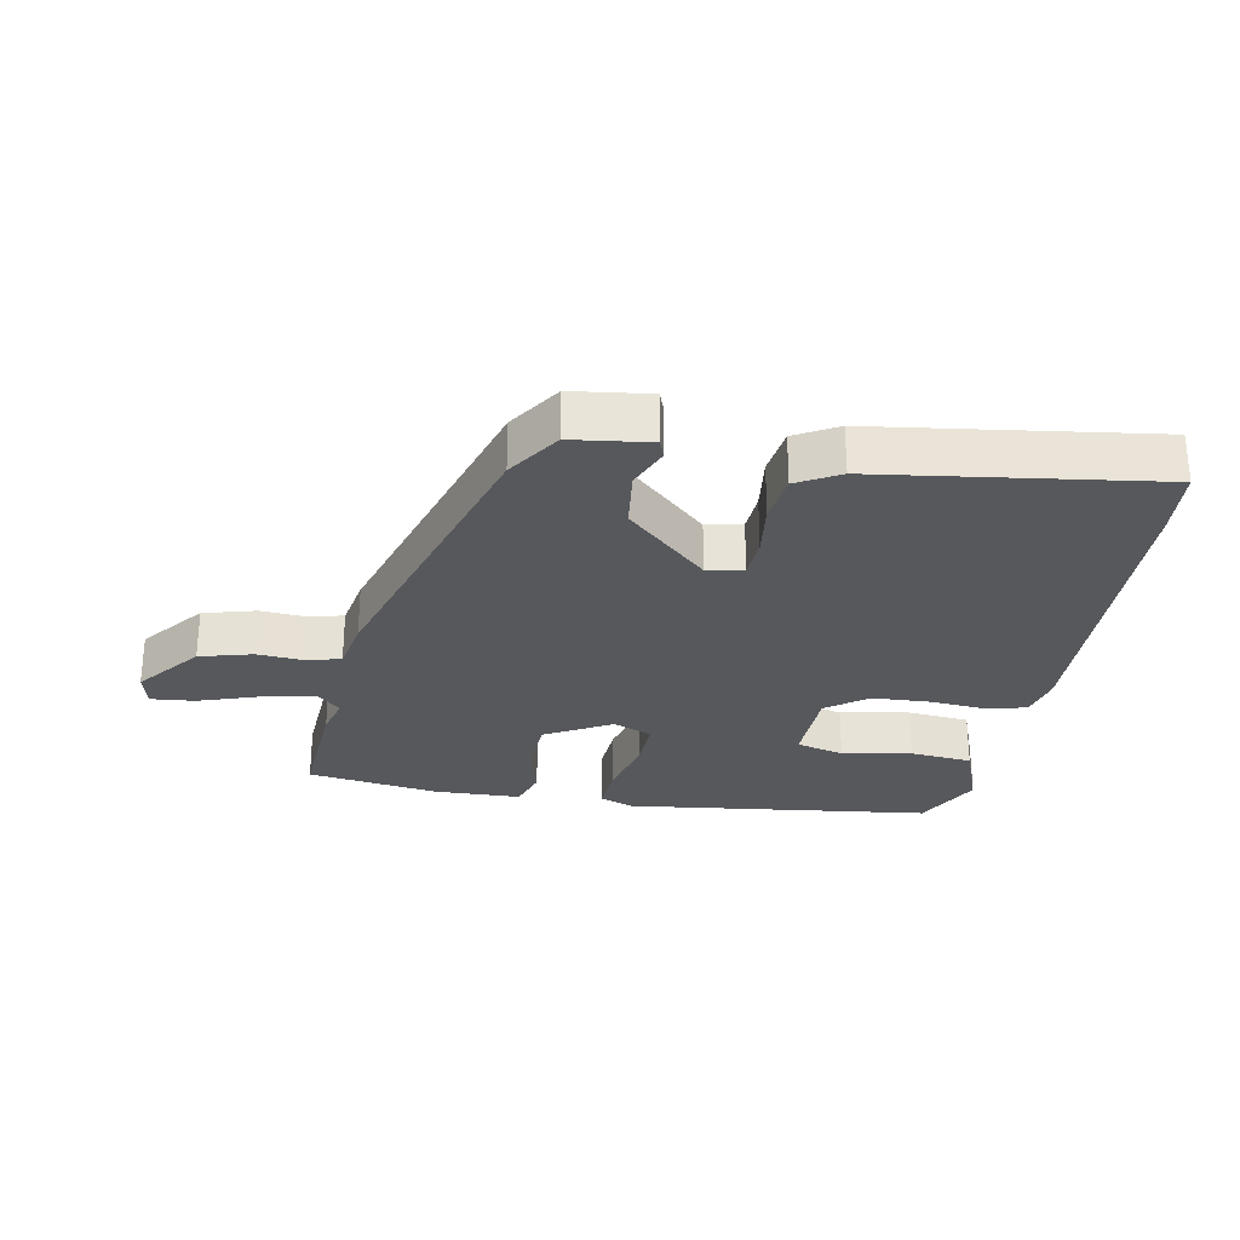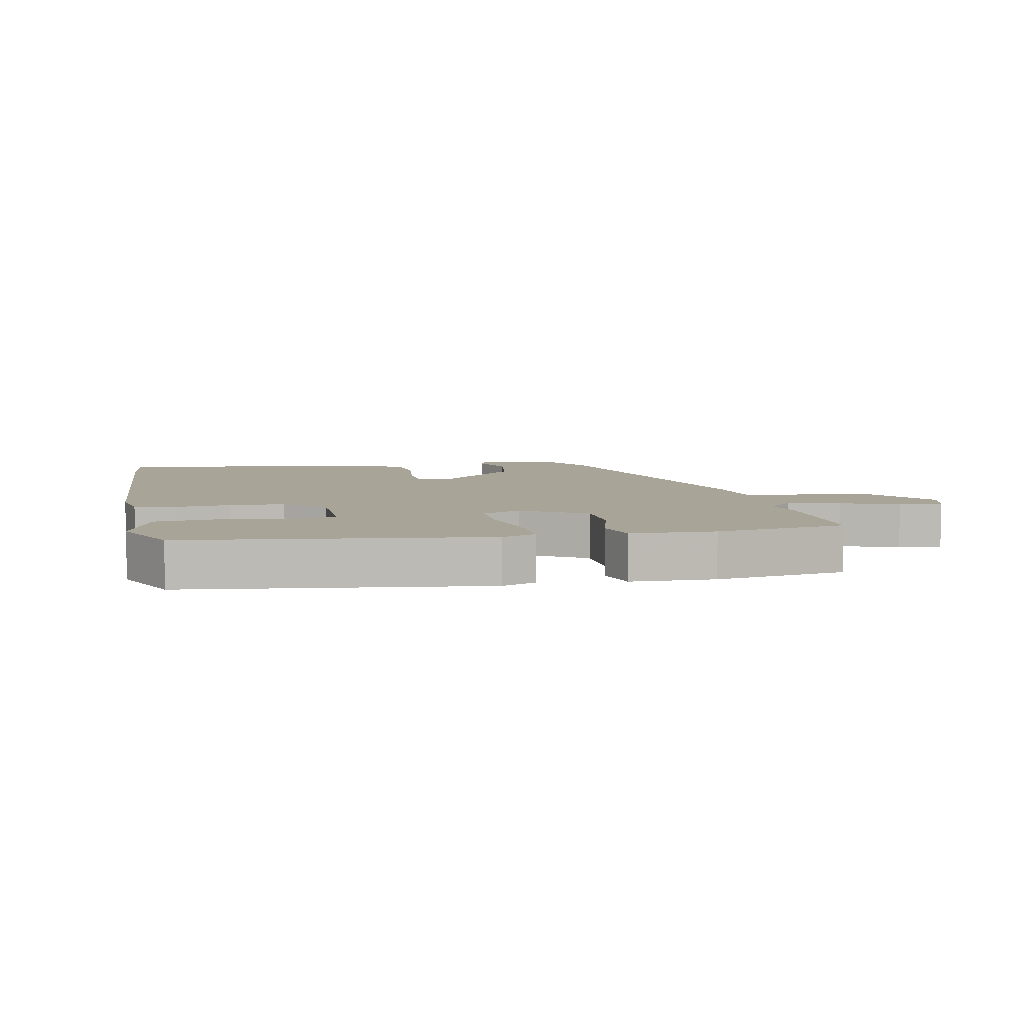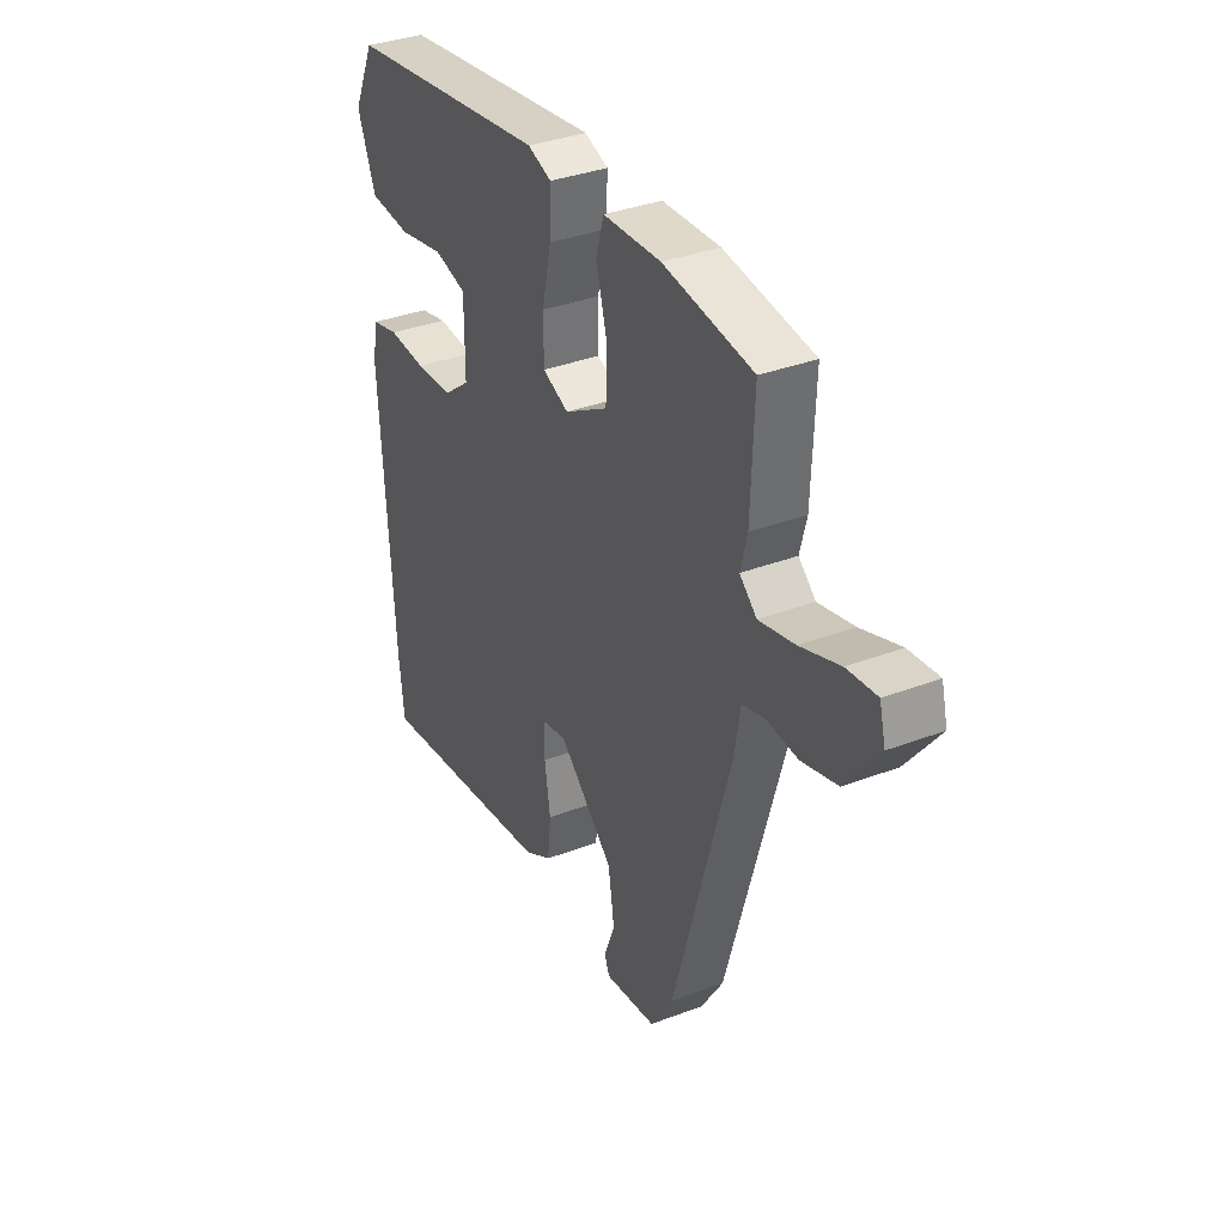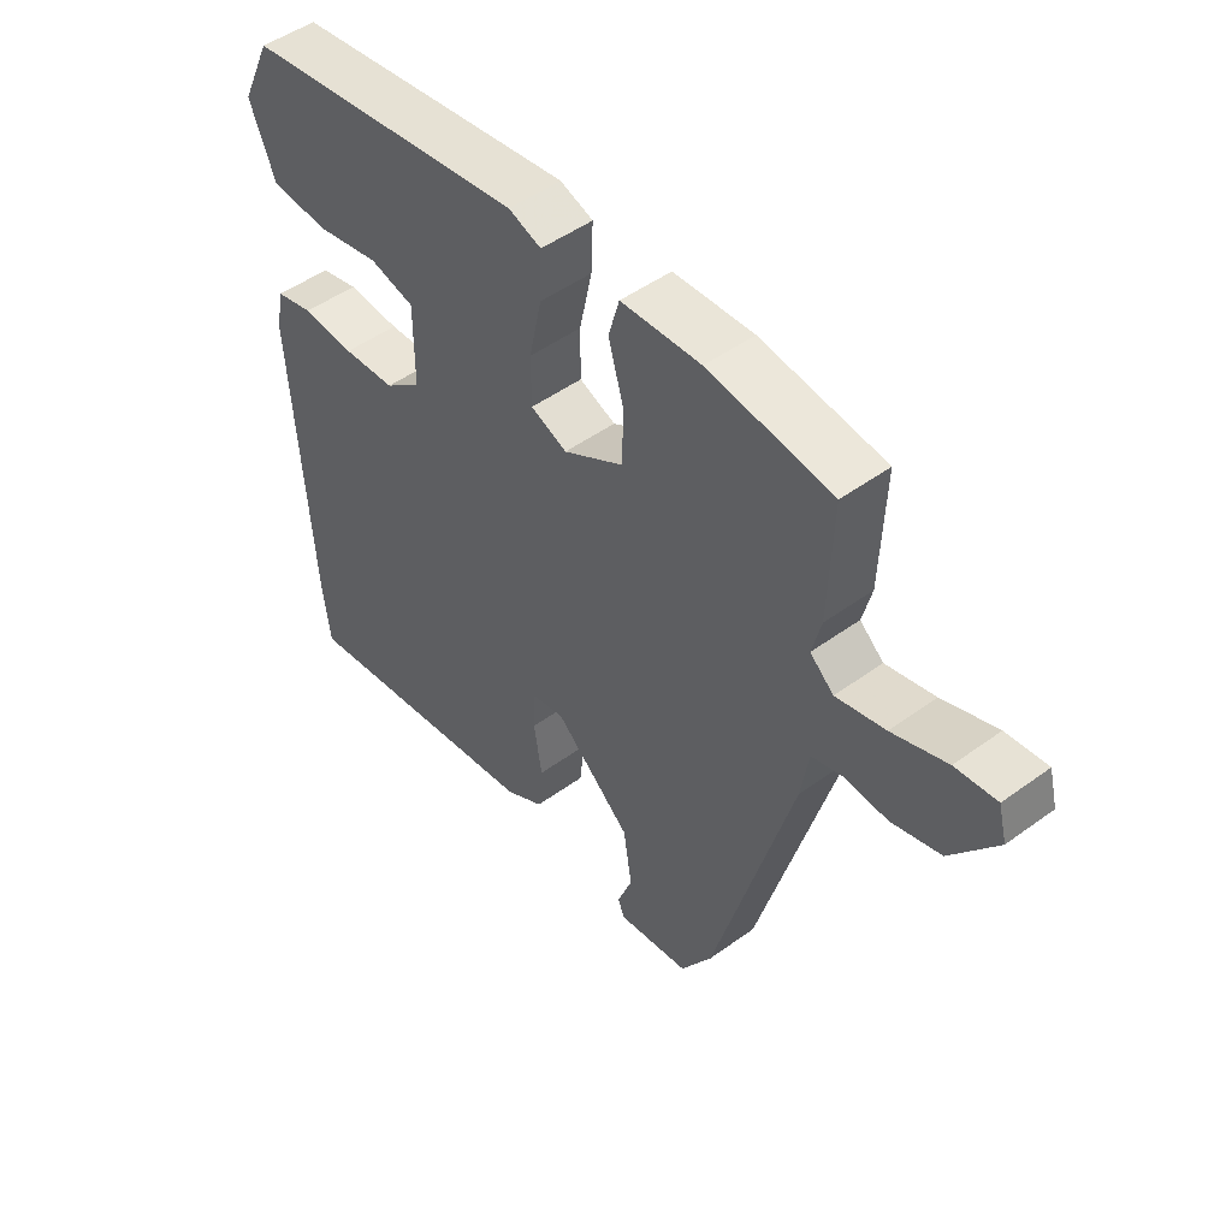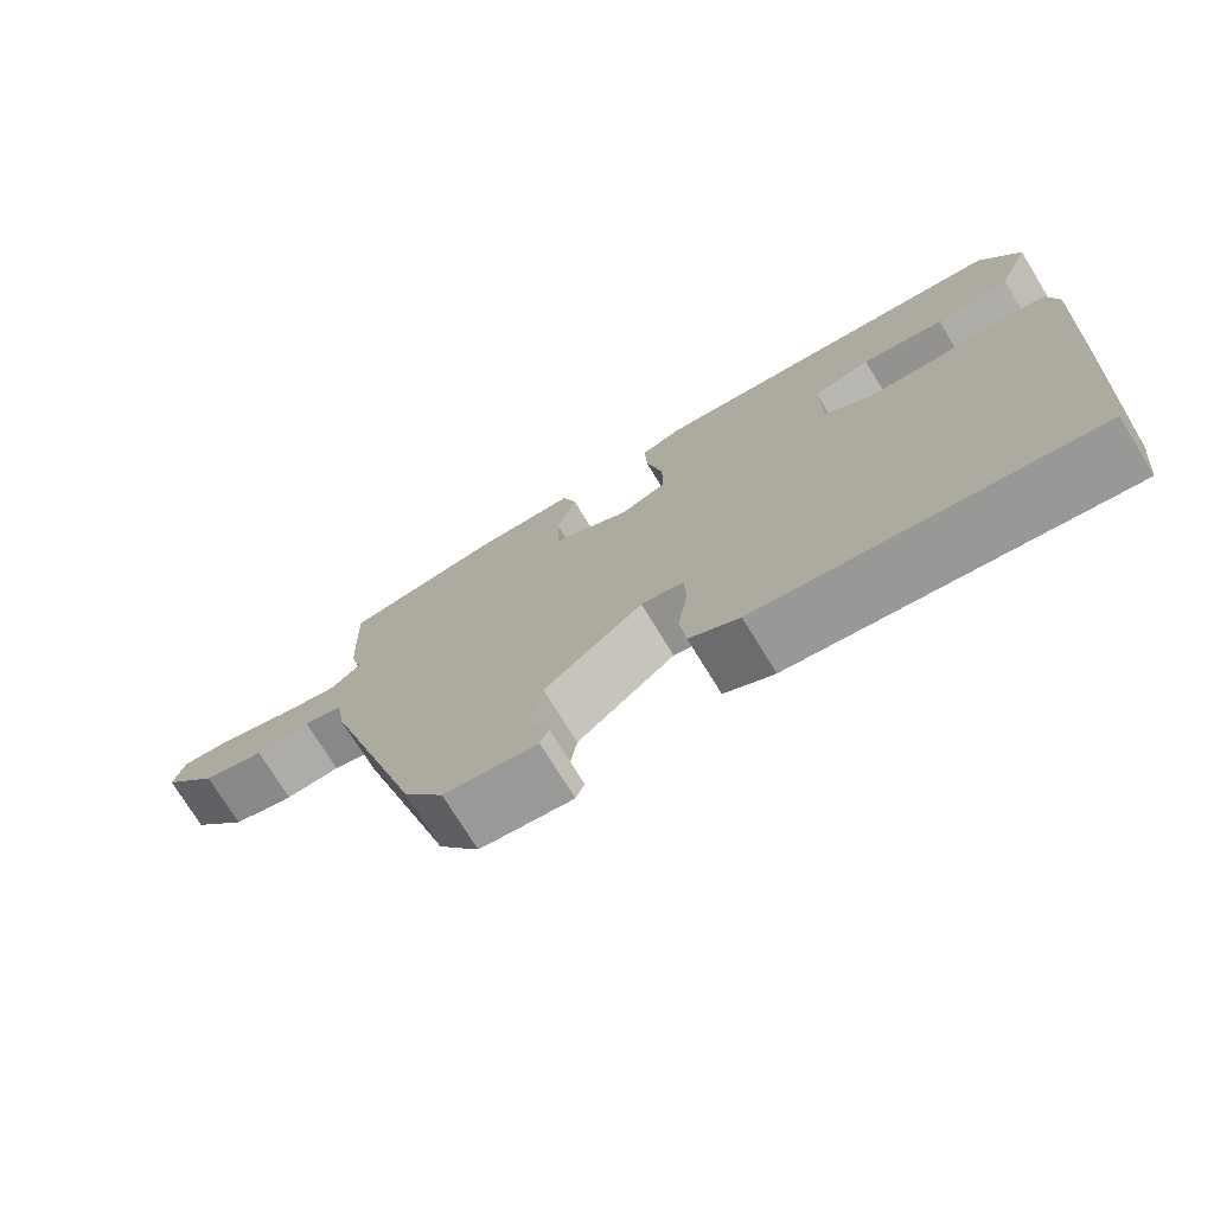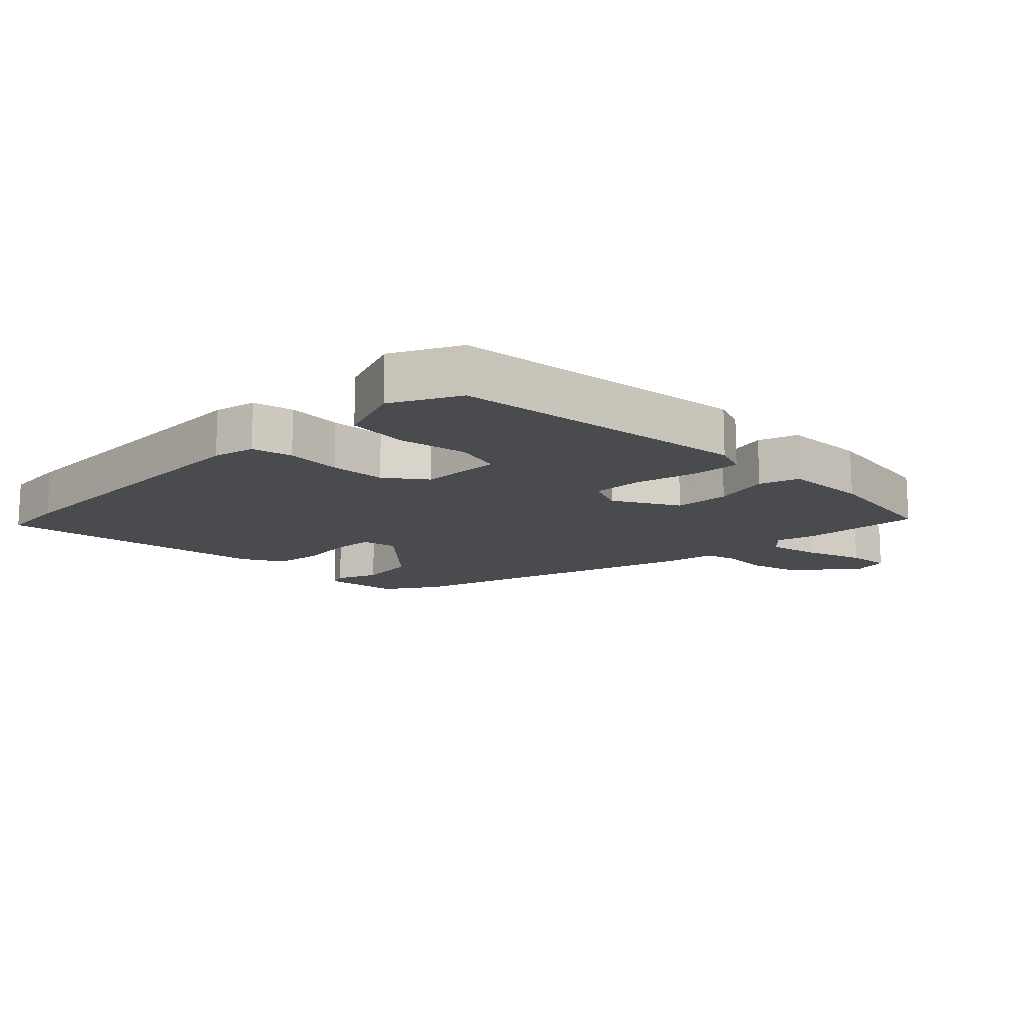
<metadata>
{"format":"obj","ext":"obj","renderer":"f3d","projection":"perspective","resolution":1024,"background":"white","views":[{"elev":-28.0,"azim":168.2,"up":"+Y"},{"elev":7.0,"azim":-12.3,"up":"+Y"},{"elev":35.5,"azim":63.4,"up":"+Z"},{"elev":49.0,"azim":51.0,"up":"+Z"},{"elev":-74.7,"azim":-148.4,"up":"+Z"},{"elev":-14.0,"azim":-46.5,"up":"+Y"}]}
</metadata>
<code>
v 0.501 0.07 0.519
v 0.494 0.07 0.331
v 0.479 0.07 0.271
v 0.518 0.07 0.237
v 0.599 0.07 0.257
v 0.689 0.07 0.29
v 0.757 0.07 0.298
v 0.771 0.07 0.244
v 0.696 0.07 0.145
v 0.615 0.07 0.121
v 0.543 0.07 0.125
v 0.492 0.07 0.11
v 0.479 0.07 0.029
v 0.347 0.07 -0.442
v 0.295 0.07 -0.525
v 0.176 0.07 -0.543
v 0.165 0.07 -0.515
v 0.19 0.07 -0.45
v 0.176 0.07 -0.358
v 0.05 0.07 -0.246
v -0.005 0.07 -0.258
v -0.007 0.07 -0.321
v 0.006 0.07 -0.406
v -0.002 0.07 -0.482
v -0.066 0.07 -0.52
v -0.49 0.07 -0.588
v -0.502 0.07 -0.484
v -0.531 0.07 -0.005
v -0.518 0.07 0.061
v -0.455 0.07 0.077
v -0.368 0.07 0.072
v -0.281 0.07 0.078
v -0.22 0.07 0.126
v -0.22 0.07 0.255
v -0.294 0.07 0.273
v -0.4 0.07 0.251
v -0.496 0.07 0.258
v -0.538 0.07 0.363
v -0.488 0.07 0.469
v -0.02 0.07 0.537
v 0.034 0.07 0.518
v 0.031 0.07 0.441
v 0.01 0.07 0.345
v 0.01 0.07 0.266
v 0.07 0.07 0.242
v 0.17 0.07 0.301
v 0.172 0.07 0.388
v 0.147 0.07 0.476
v 0.165 0.07 0.538
v 0.297 0.07 0.545
v 0.501 0 0.519
v 0.494 0 0.331
v 0.479 0 0.271
v 0.518 0 0.237
v 0.599 0 0.257
v 0.689 0 0.29
v 0.757 0 0.298
v 0.771 0 0.244
v 0.696 0 0.145
v 0.615 0 0.121
v 0.543 0 0.125
v 0.492 0 0.11
v 0.479 0 0.029
v 0.347 0 -0.442
v 0.295 0 -0.525
v 0.176 0 -0.543
v 0.165 0 -0.515
v 0.19 0 -0.45
v 0.176 0 -0.358
v 0.05 0 -0.246
v -0.005 0 -0.258
v -0.007 0 -0.321
v 0.006 0 -0.406
v -0.002 0 -0.482
v -0.066 0 -0.52
v -0.49 0 -0.588
v -0.502 0 -0.484
v -0.531 0 -0.005
v -0.518 0 0.061
v -0.455 0 0.077
v -0.368 0 0.072
v -0.281 0 0.078
v -0.22 0 0.126
v -0.22 0 0.255
v -0.294 0 0.273
v -0.4 0 0.251
v -0.496 0 0.258
v -0.538 0 0.363
v -0.488 0 0.469
v -0.02 0 0.537
v 0.034 0 0.518
v 0.031 0 0.441
v 0.01 0 0.345
v 0.01 0 0.266
v 0.07 0 0.242
v 0.17 0 0.301
v 0.172 0 0.388
v 0.147 0 0.476
v 0.165 0 0.538
v 0.297 0 0.545
f 47 48 49 50
f 46 47 50 1
f 40 41 42 43
f 40 43 44
f 39 40 44
f 38 39 44
f 35 36 37 38
f 34 35 38 44
f 33 34 44 45
f 28 29 30 31
f 28 31 32
f 27 28 32
f 22 23 24 25
f 21 22 25 26
f 15 16 17 18
f 15 18 19
f 12 13 14 15
f 12 15 19
f 8 9 10 11
f 8 11 12
f 5 6 7 8
f 4 5 8 12
f 3 4 12 19
f 46 1 2 3
f 45 46 3 19
f 33 45 19 20
f 32 33 20 21
f 21 26 27 32
f 100 99 98 97
f 51 100 97 96
f 93 92 91 90
f 94 93 90
f 94 90 89
f 94 89 88
f 88 87 86 85
f 94 88 85 84
f 95 94 84 83
f 81 80 79 78
f 82 81 78
f 82 78 77
f 75 74 73 72
f 76 75 72 71
f 68 67 66 65
f 69 68 65
f 65 64 63 62
f 69 65 62
f 61 60 59 58
f 62 61 58
f 58 57 56 55
f 62 58 55 54
f 69 62 54 53
f 53 52 51 96
f 69 53 96 95
f 70 69 95 83
f 71 70 83 82
f 82 77 76 71
f 1 51 52 2
f 2 52 53 3
f 3 53 54 4
f 4 54 55 5
f 5 55 56 6
f 6 56 57 7
f 7 57 58 8
f 8 58 59 9
f 9 59 60 10
f 10 60 61 11
f 11 61 62 12
f 12 62 63 13
f 13 63 64 14
f 14 64 65 15
f 15 65 66 16
f 16 66 67 17
f 17 67 68 18
f 18 68 69 19
f 19 69 70 20
f 20 70 71 21
f 21 71 72 22
f 22 72 73 23
f 23 73 74 24
f 24 74 75 25
f 25 75 76 26
f 26 76 77 27
f 27 77 78 28
f 28 78 79 29
f 29 79 80 30
f 30 80 81 31
f 31 81 82 32
f 32 82 83 33
f 33 83 84 34
f 34 84 85 35
f 35 85 86 36
f 36 86 87 37
f 37 87 88 38
f 38 88 89 39
f 39 89 90 40
f 40 90 91 41
f 41 91 92 42
f 42 92 93 43
f 43 93 94 44
f 44 94 95 45
f 45 95 96 46
f 46 96 97 47
f 47 97 98 48
f 48 98 99 49
f 49 99 100 50
f 50 100 51 1

</code>
